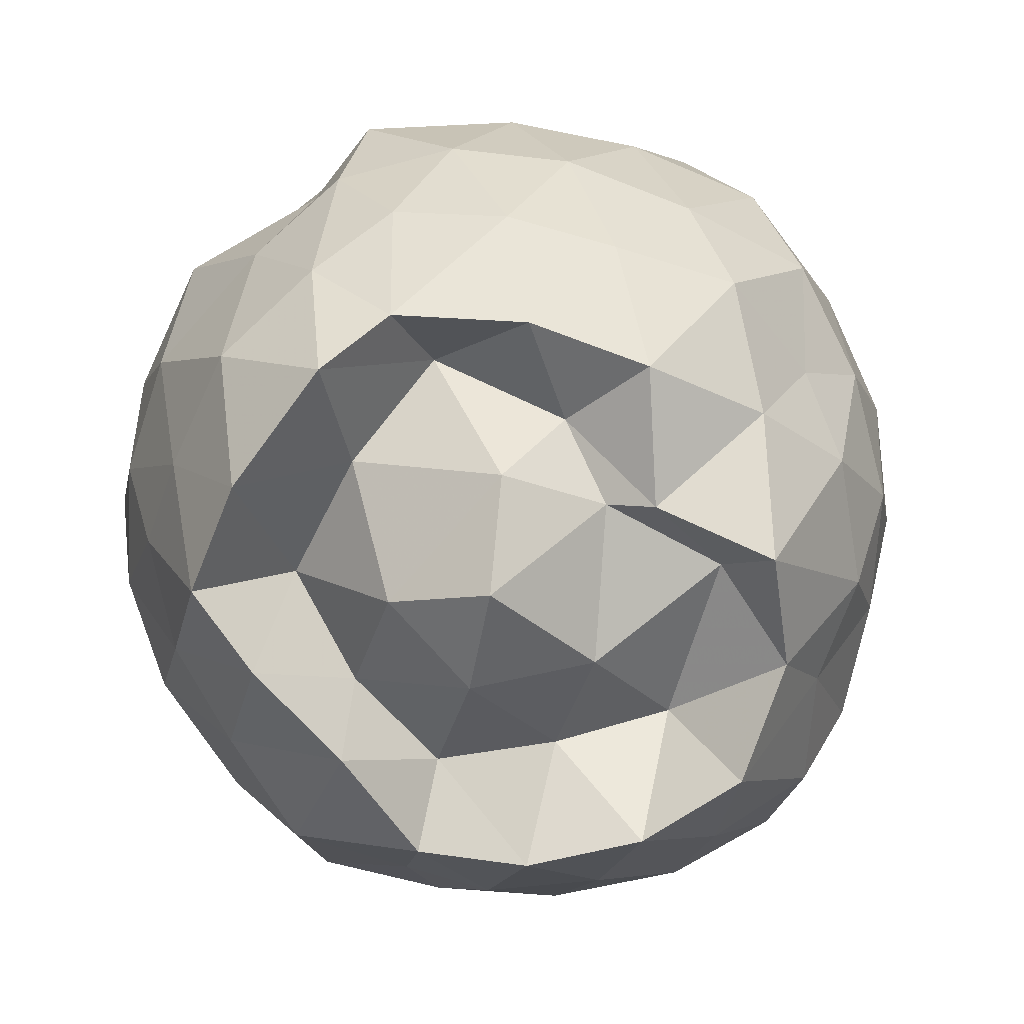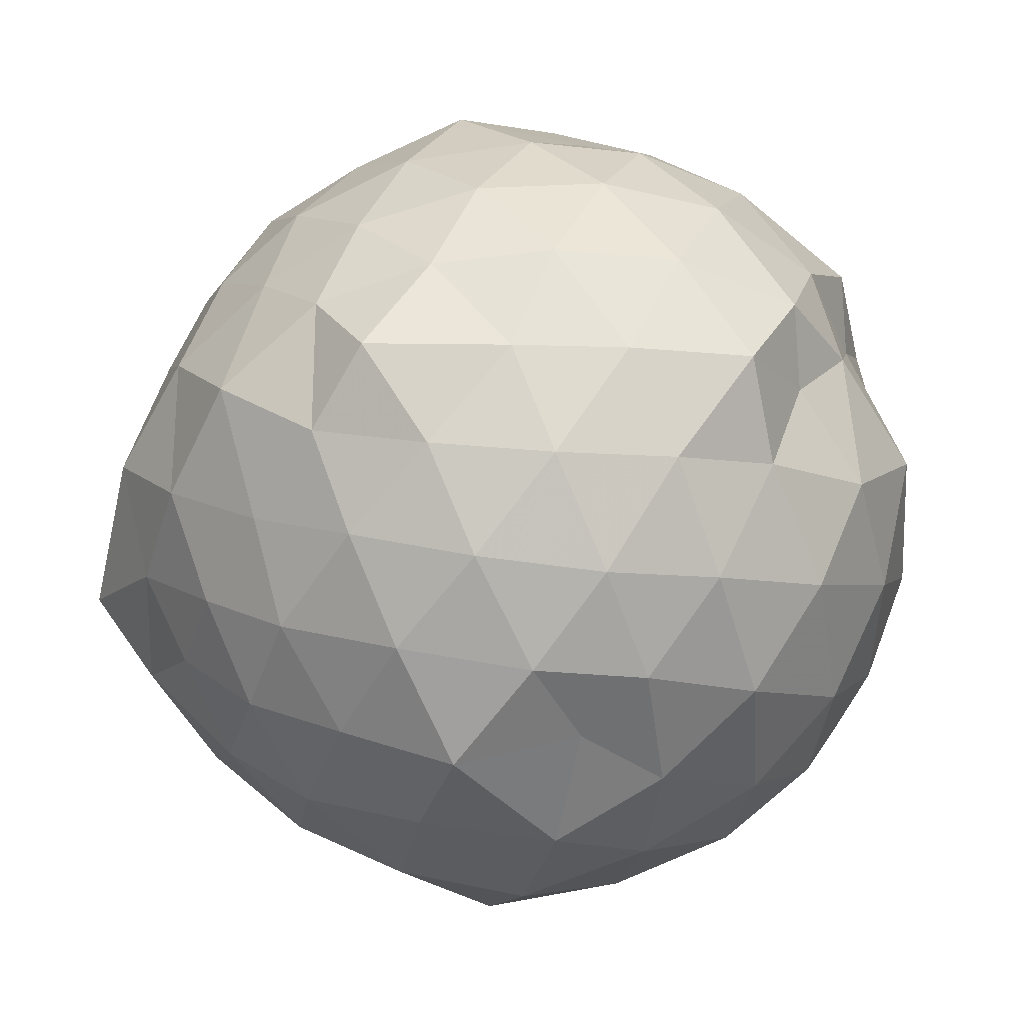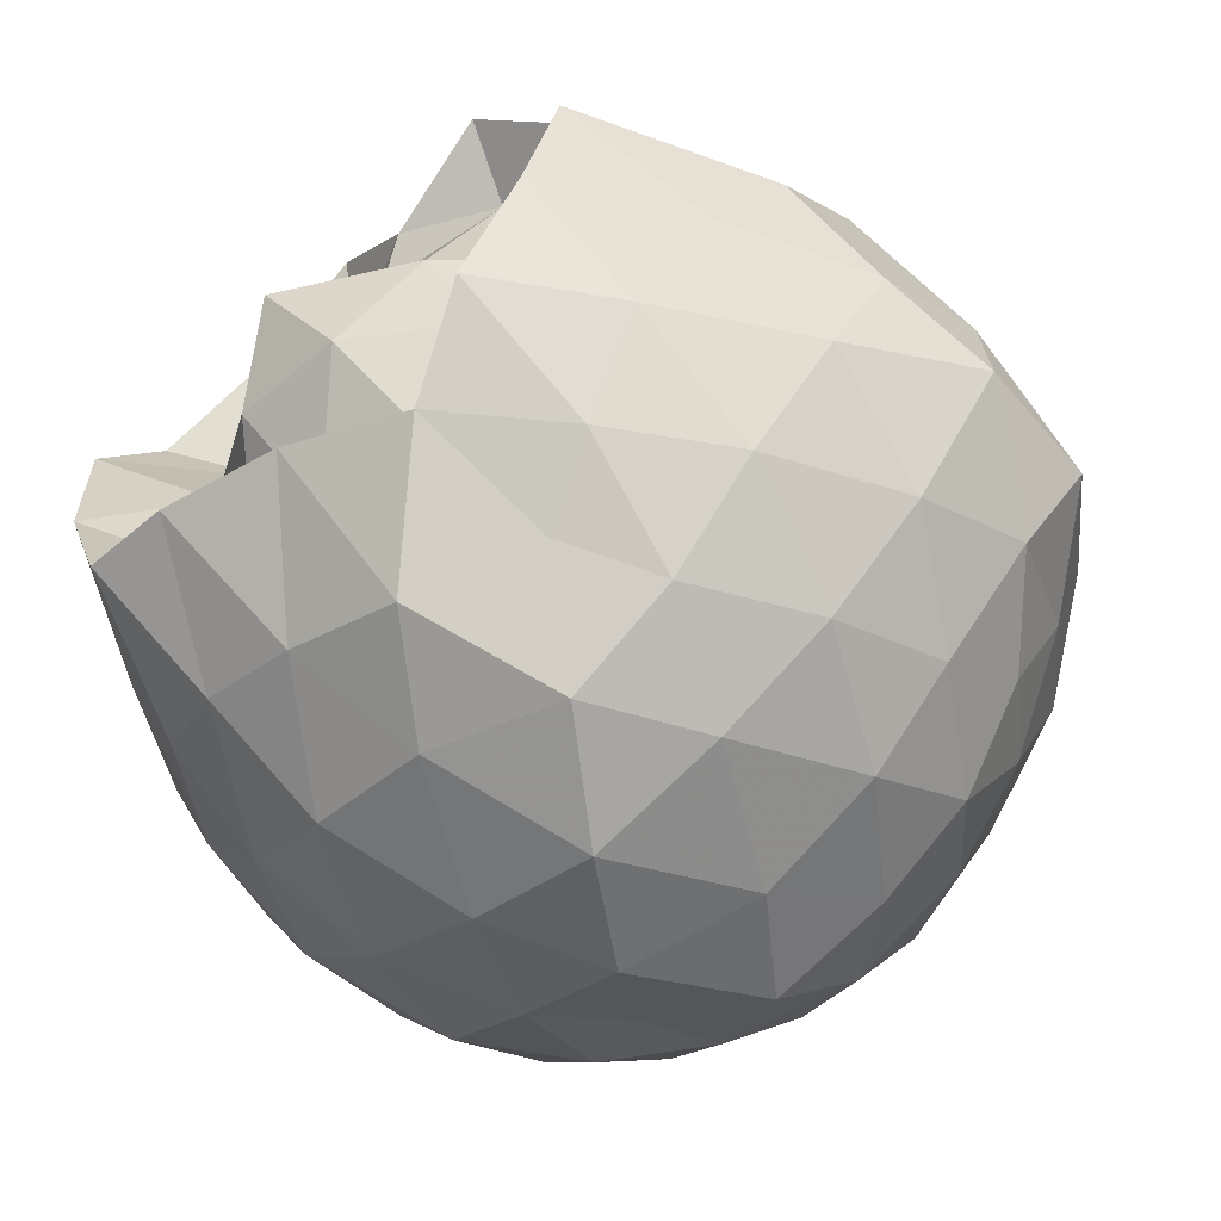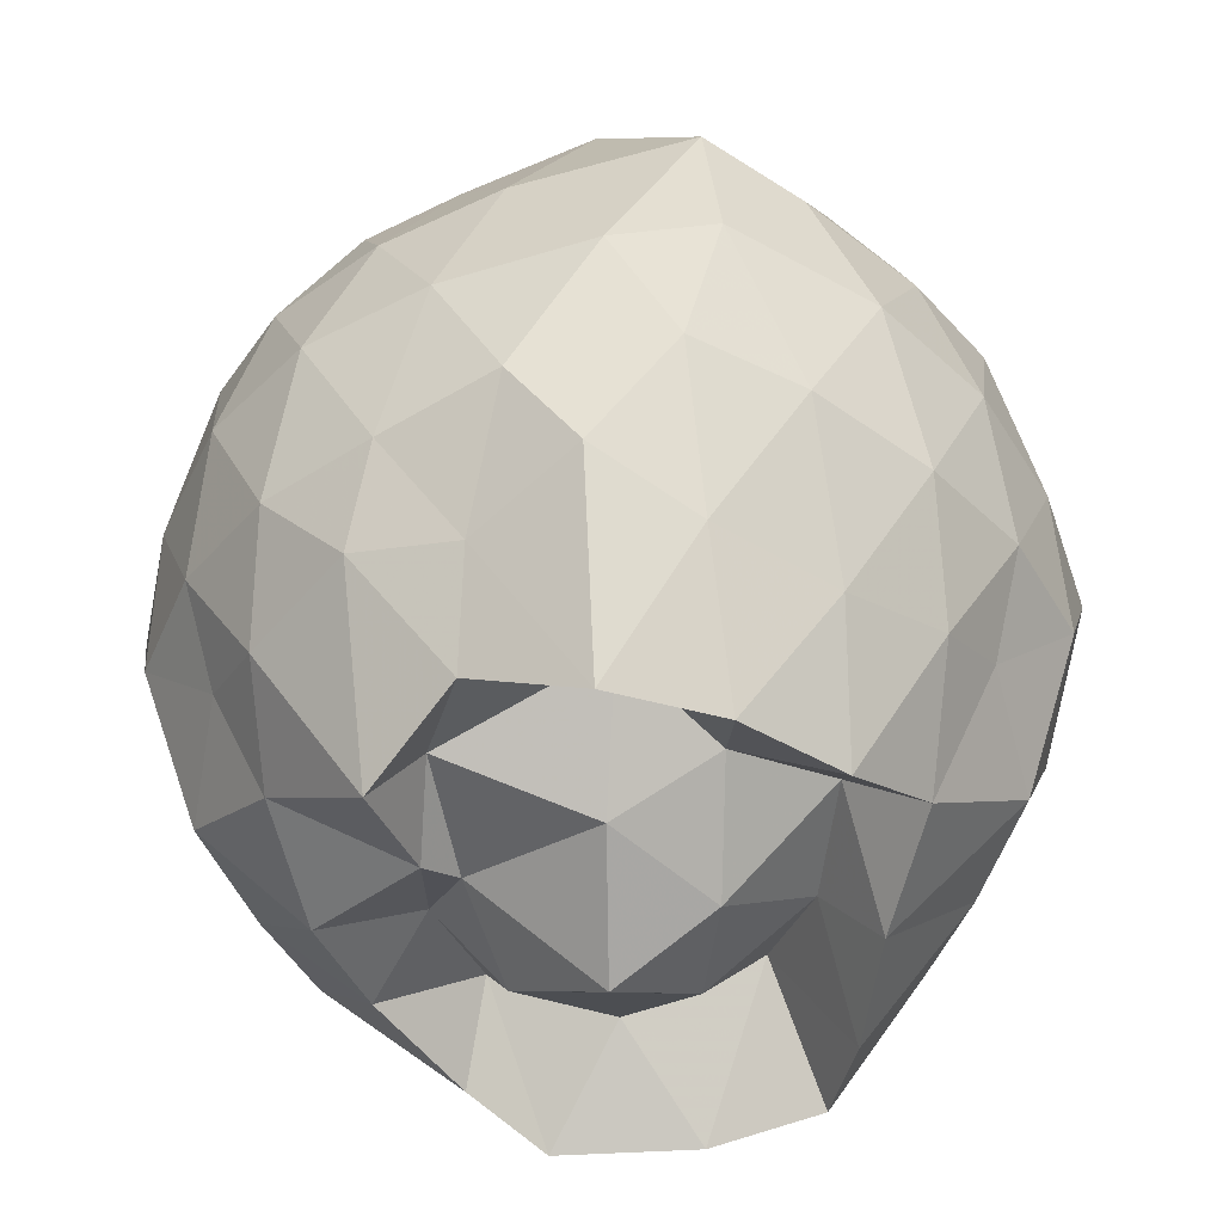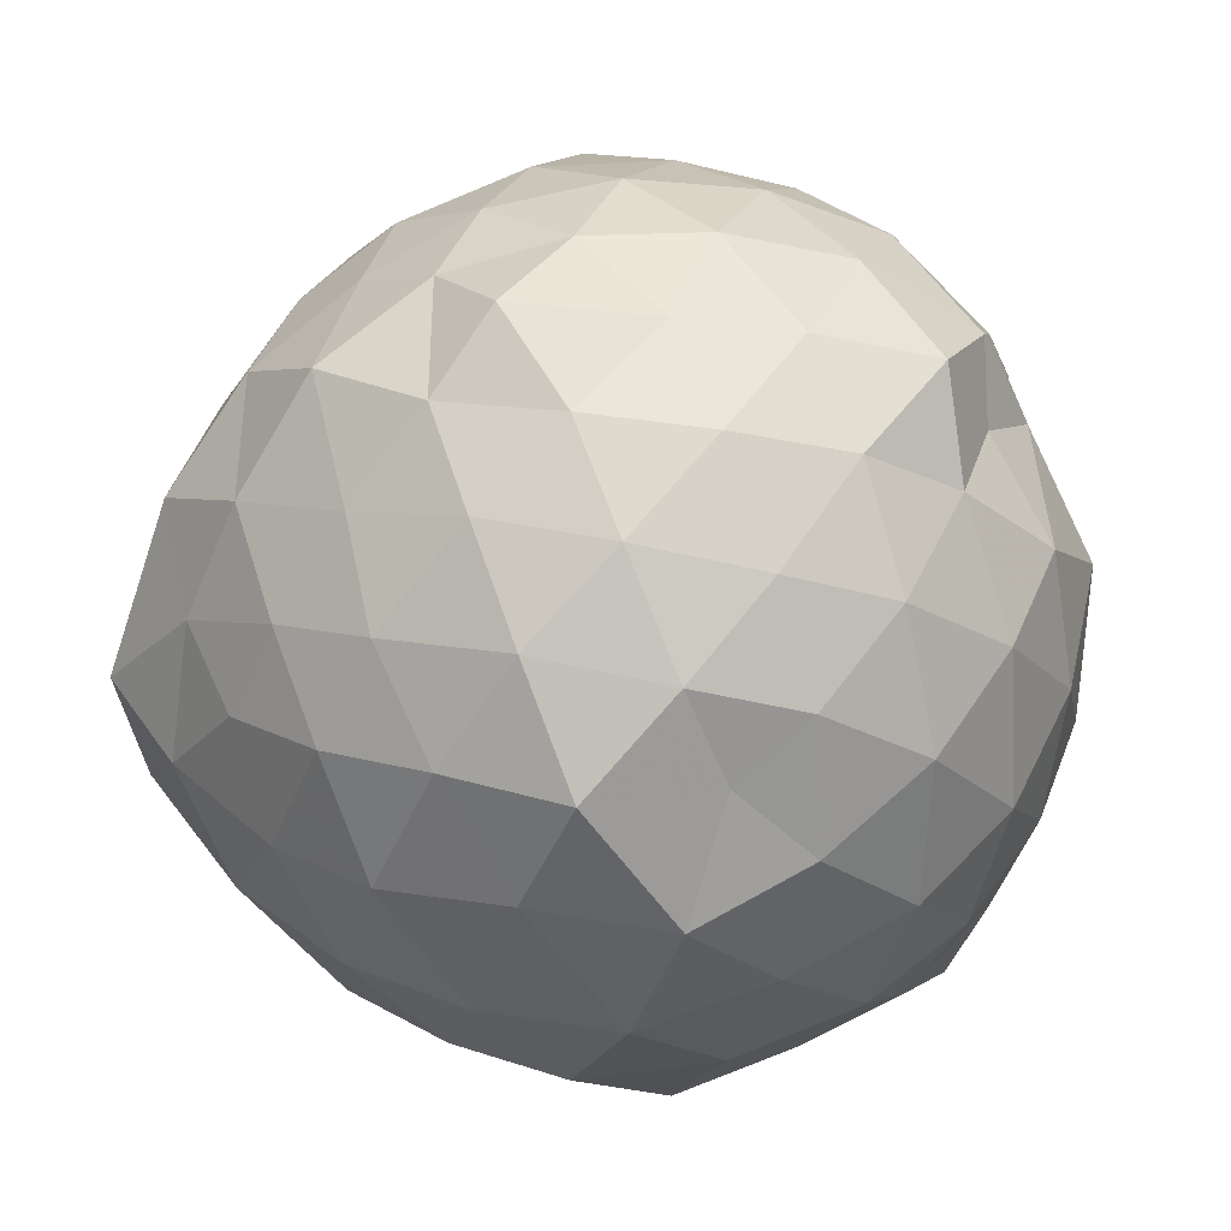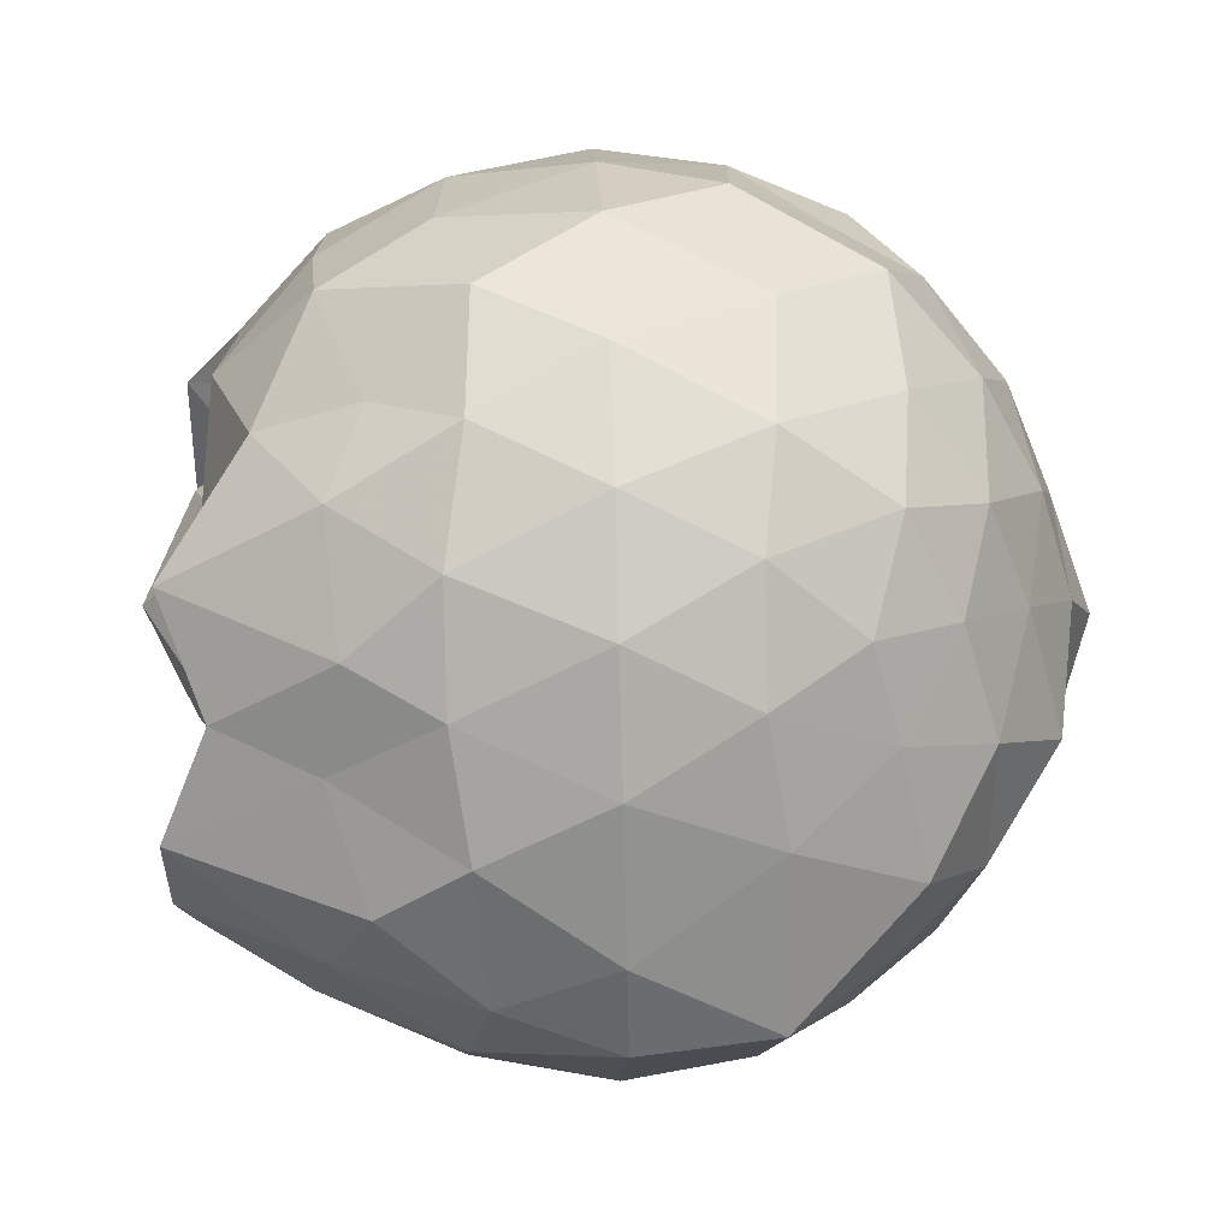
<metadata>
{"format":"obj","ext":"obj","renderer":"f3d","projection":"perspective","resolution":1024,"background":"white","views":[{"elev":-76.9,"azim":142.2,"up":"+Z"},{"elev":-23.2,"azim":17.3,"up":"+Y"},{"elev":-62.6,"azim":-139.4,"up":"+Y"},{"elev":-47.5,"azim":-86.9,"up":"+Z"},{"elev":-37.0,"azim":10.8,"up":"+Y"},{"elev":40.0,"azim":-92.4,"up":"+Y"}]}
</metadata>
<code>
v -2.442 -0.3361 0.4117
v -2.336 -0.3291 -1.635
v -1.556 -0.3059 -0.185
v -1.542 -0.1241 -0.09602
v -1.71 0.1389 -0.04827
v -1.91 0.354 -0.09284
v -2.09 0.4528 -0.1676
v -2.371 0.521 -0.06695
v -2.642 0.4191 -0.05026
v -2.884 0.3163 -0.07585
v -3.087 0.1553 -0.1505
v -3.154 -0.05773 -0.09075
v -3.237 -0.3484 -0.02914
v -3.186 -0.6246 -0.09021
v -3.097 -0.8327 -0.1504
v -2.889 -0.9911 -0.07603
v -2.648 -1.092 -0.05075
v -2.374 -1.194 -0.0665
v -2.099 -1.12 -0.1682
v -1.918 -1.022 -0.09382
v -1.735 -0.8127 -0.05491
v -1.609 -0.5314 -0.09121
v -1.478 -0.1542 -0.3603
v -1.538 0.07367 -0.3209
v -1.705 0.3291 -0.3183
v -1.949 0.5085 -0.3595
v -2.214 0.6319 -0.3754
v -2.534 0.5771 -0.3021
v -2.829 0.485 -0.3241
v -3.051 0.3355 -0.3595
v -3.223 0.09977 -0.3614
v -3.32 -0.1713 -0.3159
v -3.424 -0.5747 -0.3155
v -3.284 -0.7807 -0.3601
v -3.059 -1.009 -0.3596
v -2.835 -1.158 -0.3245
v -2.538 -1.249 -0.3022
v -2.223 -1.301 -0.3767
v -1.956 -1.177 -0.36
v -1.719 -0.9998 -0.3193
v -1.551 -0.7537 -0.318
v -1.449 -0.4903 -0.3613
v -1.513 5.679e-05 -0.6346
v -1.515 0.2246 -0.6392
v -1.788 0.4576 -0.6376
v -2.066 0.5975 -0.6381
v -2.381 0.681 -0.6364
v -2.698 0.5962 -0.6366
v -2.974 0.4534 -0.6364
v -3.18 0.245 -0.6388
v -3.319 -0.03007 -0.6364
v -3.417 -0.3772 -0.6328
v -3.431 -0.6108 -0.6288
v -3.218 -0.9188 -0.6366
v -2.979 -1.128 -0.6372
v -2.702 -1.268 -0.6371
v -2.382 -1.356 -0.6355
v -2.074 -1.267 -0.6385
v -1.795 -1.128 -0.6391
v -1.59 -0.921 -0.639
v -1.451 -0.6437 -0.6389
v -1.377 -0.3271 -0.638
v -1.527 0.1091 -0.8899
v -1.699 0.3382 -0.9123
v -1.935 0.4868 -0.9495
v -2.23 0.5766 -0.9733
v -2.549 0.6299 -0.8989
v -2.814 0.5044 -0.9152
v -3.05 0.3177 -0.9625
v -3.204 0.07913 -0.9626
v -3.334 -0.1803 -0.924
v -3.374 -0.5281 -0.898
v -3.262 -0.766 -0.9463
v -3.056 -1.001 -0.9557
v -2.818 -1.178 -0.9154
v -2.554 -1.302 -0.8988
v -2.235 -1.248 -0.9732
v -1.94 -1.157 -0.9513
v -1.716 -1.008 -0.9165
v -1.548 -0.7742 -0.9165
v -1.452 -0.5023 -0.958
v -1.477 -0.1501 -0.9504
v -1.67 0.1558 -1.132
v -1.882 0.3179 -1.211
v -2.121 0.4177 -1.228
v -2.393 0.5183 -1.212
v -2.676 0.4493 -1.108
v -2.861 0.3445 -1.19
v -3.087 0.1363 -1.165
v -3.148 -0.1026 -1.21
v -3.308 -0.3337 -1.122
v -3.197 -0.5588 -1.237
v -3.035 -0.8107 -1.271
v -2.855 -1.014 -1.207
v -2.679 -1.118 -1.115
v -2.398 -1.183 -1.219
v -2.126 -1.079 -1.244
v -1.887 -0.979 -1.234
v -1.683 -0.8271 -1.154
v -1.617 -0.6169 -1.242
v -1.553 -0.3311 -1.296
v -1.601 -0.05302 -1.242
v -1.611 -0.3328 0.07724
v -1.767 -0.08254 0.1255
v -1.952 0.1651 0.1061
v -2.151 0.352 0.04178
v -2.442 0.299 0.1315
v -2.734 0.2051 0.1143
v -2.958 0.08815 0.04393
v -3.029 -0.1694 0.1226
v -3.031 -0.5084 0.1219
v -2.96 -0.7643 0.04289
v -2.739 -0.8793 0.1125
v -2.447 -0.9719 0.1315
v -2.151 -1.026 0.04082
v -1.958 -0.8344 0.1055
v -1.783 -0.5798 0.1181
v -1.869 -0.3359 0.2108
v -2.033 -0.07945 0.2531
v -2.23 0.1349 0.2233
v -2.514 0.06138 0.2638
v -2.774 -0.03301 0.2089
v -2.837 -0.3382 0.2924
v -2.776 -0.6426 0.2081
v -2.518 -0.7352 0.2627
v -2.231 -0.8075 0.2225
v -2.033 -0.5917 0.2517
v -2.12 -0.3357 0.3034
v -2.309 -0.1084 0.325
v -2.587 -0.1747 0.336
v -2.588 -0.4987 0.3347
v -2.311 -0.563 0.3256
v -1.795 0.00447 -1.432
v -2.053 0.1775 -1.403
v -2.325 0.2692 -1.437
v -2.614 0.3335 -1.342
v -2.807 0.1076 -1.541
v -3.009 -0.08294 -1.438
v -3.073 -0.3433 -1.549
v -2.983 -0.5953 -1.551
v -2.813 -0.8088 -1.538
v -2.615 -0.9697 -1.427
v -2.325 -0.8748 -1.513
v -2.036 -0.82 -1.551
v -1.815 -0.7561 -1.535
v -1.743 -0.4993 -1.564
v -1.735 -0.1696 -1.562
v -1.949 -0.04643 -1.242
v -2.264 0.04267 -1.335
v -2.532 0.02834 -1.469
v -2.753 0.0002822 -1.375
v -2.902 -0.3725 -1.265
v -2.718 -0.5755 -1.36
v -2.54 -0.8014 -1.279
v -2.256 -0.7482 -1.331
v -1.997 -0.6439 -1.256
v -1.935 -0.3298 -1.36
v -2.206 -0.1189 -1.511
v -2.447 -0.04293 -1.422
v -2.647 -0.3408 -1.478
v -2.45 -0.5548 -1.526
v -2.182 -0.5084 -1.516
f 3 23 4
f 4 23 24
f 4 24 5
f 5 24 25
f 5 25 6
f 6 25 26
f 6 26 7
f 7 26 27
f 7 27 8
f 8 27 28
f 8 28 9
f 9 28 29
f 9 29 10
f 10 29 30
f 10 30 11
f 11 30 31
f 11 31 12
f 12 31 32
f 12 32 13
f 13 32 33
f 13 33 14
f 14 33 34
f 14 34 15
f 15 34 35
f 15 35 16
f 16 35 36
f 16 36 17
f 17 36 37
f 17 37 18
f 18 37 38
f 18 38 19
f 19 38 39
f 19 39 20
f 20 39 40
f 20 40 21
f 21 40 41
f 21 41 22
f 22 41 42
f 22 42 3
f 3 42 23
f 23 43 24
f 24 43 44
f 24 44 25
f 25 44 45
f 25 45 26
f 26 45 46
f 26 46 27
f 27 46 47
f 27 47 28
f 28 47 48
f 28 48 29
f 29 48 49
f 29 49 30
f 30 49 50
f 30 50 31
f 31 50 51
f 31 51 32
f 32 51 52
f 32 52 33
f 33 52 53
f 33 53 34
f 34 53 54
f 34 54 35
f 35 54 55
f 35 55 36
f 36 55 56
f 36 56 37
f 37 56 57
f 37 57 38
f 38 57 58
f 38 58 39
f 39 58 59
f 39 59 40
f 40 59 60
f 40 60 41
f 41 60 61
f 41 61 42
f 42 61 62
f 42 62 23
f 23 62 43
f 43 63 44
f 44 63 64
f 44 64 45
f 45 64 65
f 45 65 46
f 46 65 66
f 46 66 47
f 47 66 67
f 47 67 48
f 48 67 68
f 48 68 49
f 49 68 69
f 49 69 50
f 50 69 70
f 50 70 51
f 51 70 71
f 51 71 52
f 52 71 72
f 52 72 53
f 53 72 73
f 53 73 54
f 54 73 74
f 54 74 55
f 55 74 75
f 55 75 56
f 56 75 76
f 56 76 57
f 57 76 77
f 57 77 58
f 58 77 78
f 58 78 59
f 59 78 79
f 59 79 60
f 60 79 80
f 60 80 61
f 61 80 81
f 61 81 62
f 62 81 82
f 62 82 43
f 43 82 63
f 63 83 64
f 64 83 84
f 64 84 65
f 65 84 85
f 65 85 66
f 66 85 86
f 66 86 67
f 67 86 87
f 67 87 68
f 68 87 88
f 68 88 69
f 69 88 89
f 69 89 70
f 70 89 90
f 70 90 71
f 71 90 91
f 71 91 72
f 72 91 92
f 72 92 73
f 73 92 93
f 73 93 74
f 74 93 94
f 74 94 75
f 75 94 95
f 75 95 76
f 76 95 96
f 76 96 77
f 77 96 97
f 77 97 78
f 78 97 98
f 78 98 79
f 79 98 99
f 79 99 80
f 80 99 100
f 80 100 81
f 81 100 101
f 81 101 82
f 82 101 102
f 82 102 63
f 63 102 83
f 103 104 118
f 104 119 118
f 104 105 119
f 105 120 119
f 105 106 120
f 106 107 120
f 107 121 120
f 107 108 121
f 108 122 121
f 108 109 122
f 109 110 122
f 110 123 122
f 110 111 123
f 111 124 123
f 111 112 124
f 112 113 124
f 113 125 124
f 113 114 125
f 114 126 125
f 114 115 126
f 115 116 126
f 116 127 126
f 116 117 127
f 117 118 127
f 117 103 118
f 118 119 128
f 119 129 128
f 119 120 129
f 120 121 129
f 121 130 129
f 121 122 130
f 122 123 130
f 123 131 130
f 123 124 131
f 124 125 131
f 125 132 131
f 125 126 132
f 126 127 132
f 127 128 132
f 127 118 128
f 133 148 134
f 134 148 149
f 134 149 135
f 135 149 150
f 135 150 136
f 136 150 137
f 137 150 151
f 137 151 138
f 138 151 152
f 138 152 139
f 139 152 140
f 140 152 153
f 140 153 141
f 141 153 154
f 141 154 142
f 142 154 143
f 143 154 155
f 143 155 144
f 144 155 156
f 144 156 145
f 145 156 146
f 146 156 157
f 146 157 147
f 147 157 148
f 147 148 133
f 148 158 149
f 149 158 159
f 149 159 150
f 150 159 151
f 151 159 160
f 151 160 152
f 152 160 153
f 153 160 161
f 153 161 154
f 154 161 155
f 155 161 162
f 155 162 156
f 156 162 157
f 157 162 158
f 157 158 148
f 3 4 103
f 103 4 104
f 4 5 104
f 104 5 105
f 5 6 105
f 105 6 106
f 6 7 106
f 7 8 106
f 106 8 107
f 8 9 107
f 107 9 108
f 9 10 108
f 108 10 109
f 10 11 109
f 11 12 109
f 109 12 110
f 12 13 110
f 110 13 111
f 13 14 111
f 111 14 112
f 14 15 112
f 15 16 112
f 112 16 113
f 16 17 113
f 113 17 114
f 17 18 114
f 114 18 115
f 18 19 115
f 19 20 115
f 115 20 116
f 20 21 116
f 116 21 117
f 21 22 117
f 117 22 103
f 22 3 103
f 83 133 84
f 84 133 134
f 84 134 85
f 85 134 135
f 85 135 86
f 86 135 136
f 86 136 87
f 87 136 88
f 88 136 137
f 88 137 89
f 89 137 138
f 89 138 90
f 90 138 139
f 90 139 91
f 91 139 92
f 92 139 140
f 92 140 93
f 93 140 141
f 93 141 94
f 94 141 142
f 94 142 95
f 95 142 96
f 96 142 143
f 96 143 97
f 97 143 144
f 97 144 98
f 98 144 145
f 98 145 99
f 99 145 100
f 100 145 146
f 100 146 101
f 101 146 147
f 101 147 102
f 102 147 133
f 102 133 83
f 128 129 1
f 129 130 1
f 130 131 1
f 131 132 1
f 132 128 1
f 159 158 2
f 160 159 2
f 161 160 2
f 162 161 2
f 158 162 2

</code>
